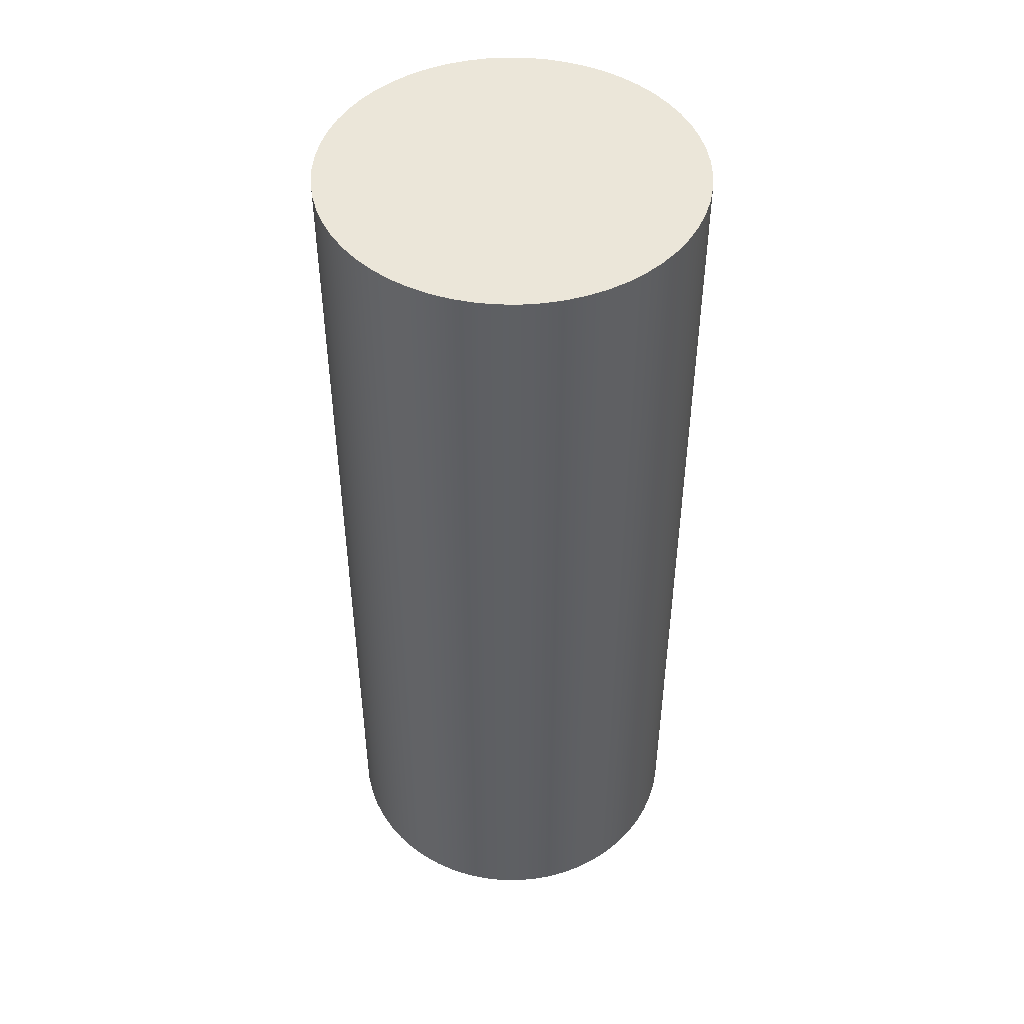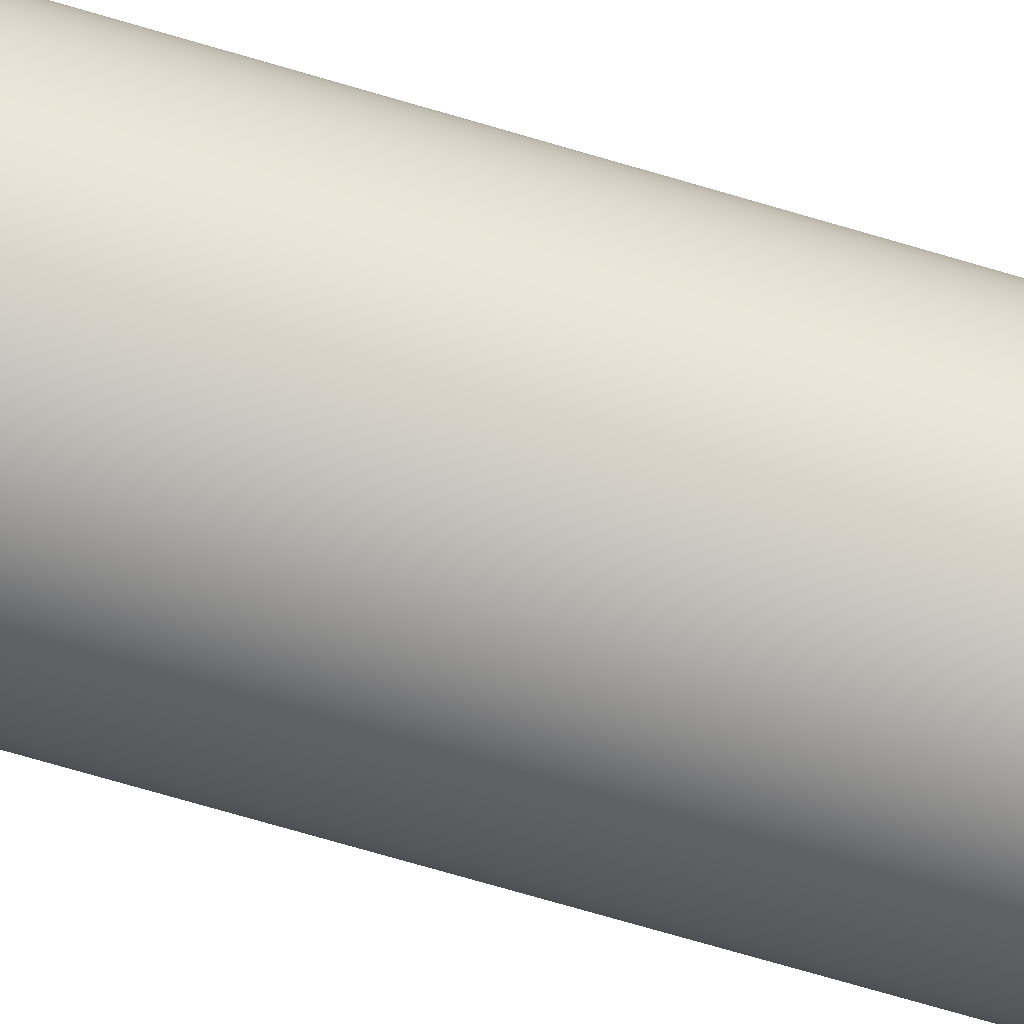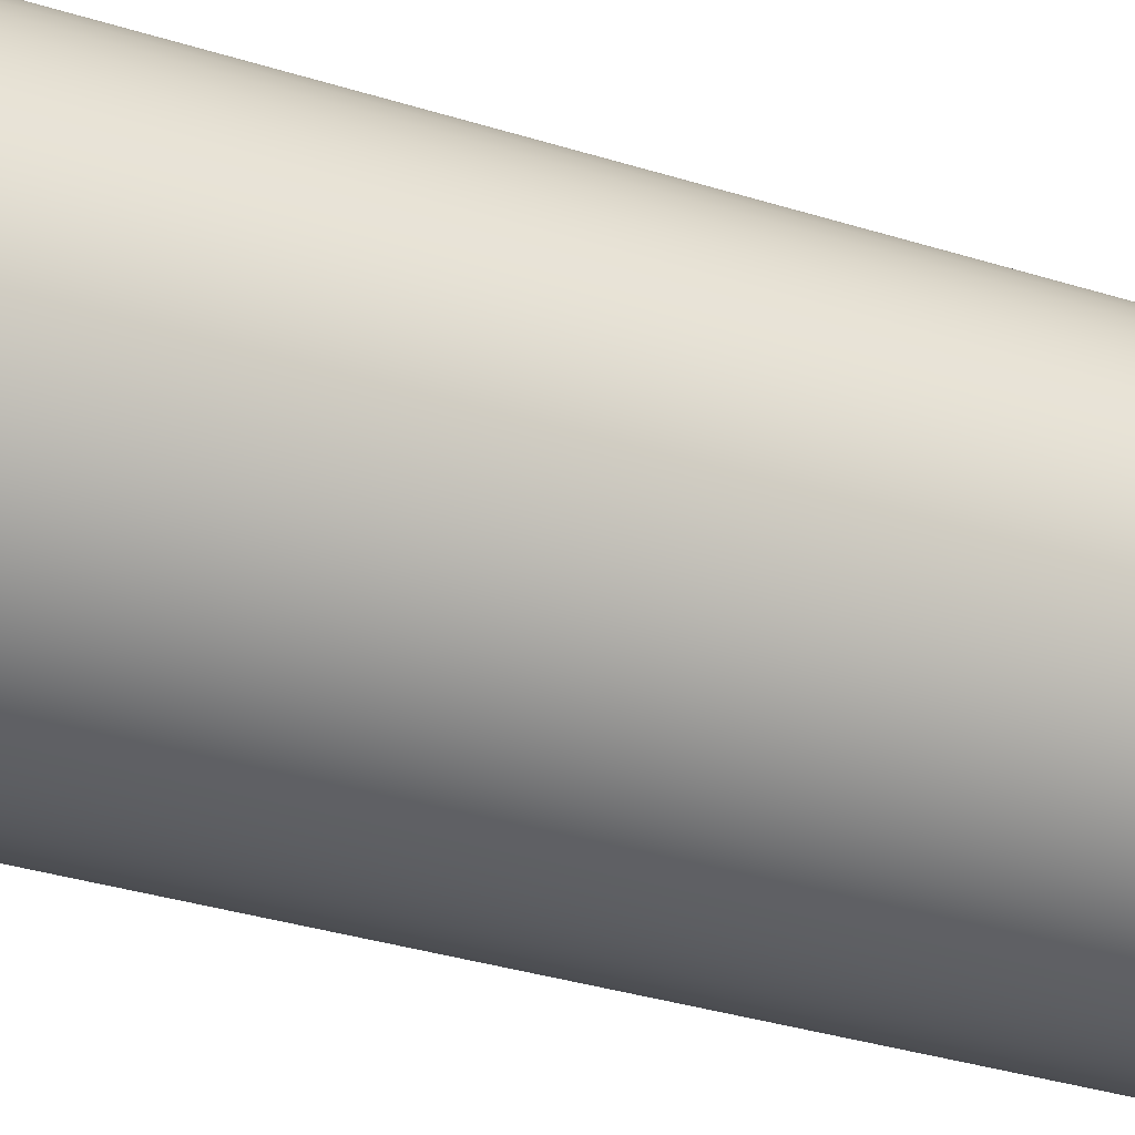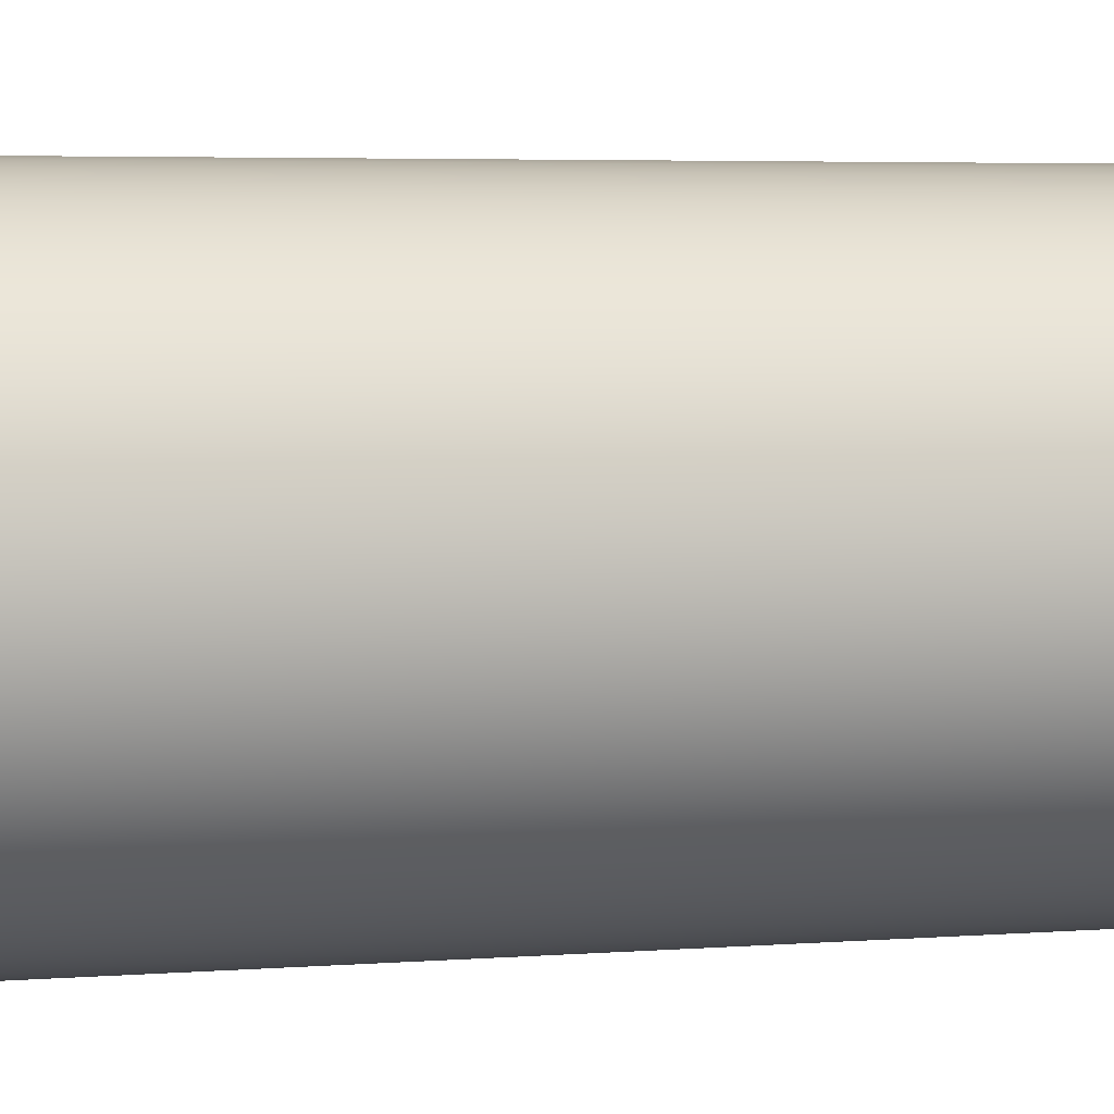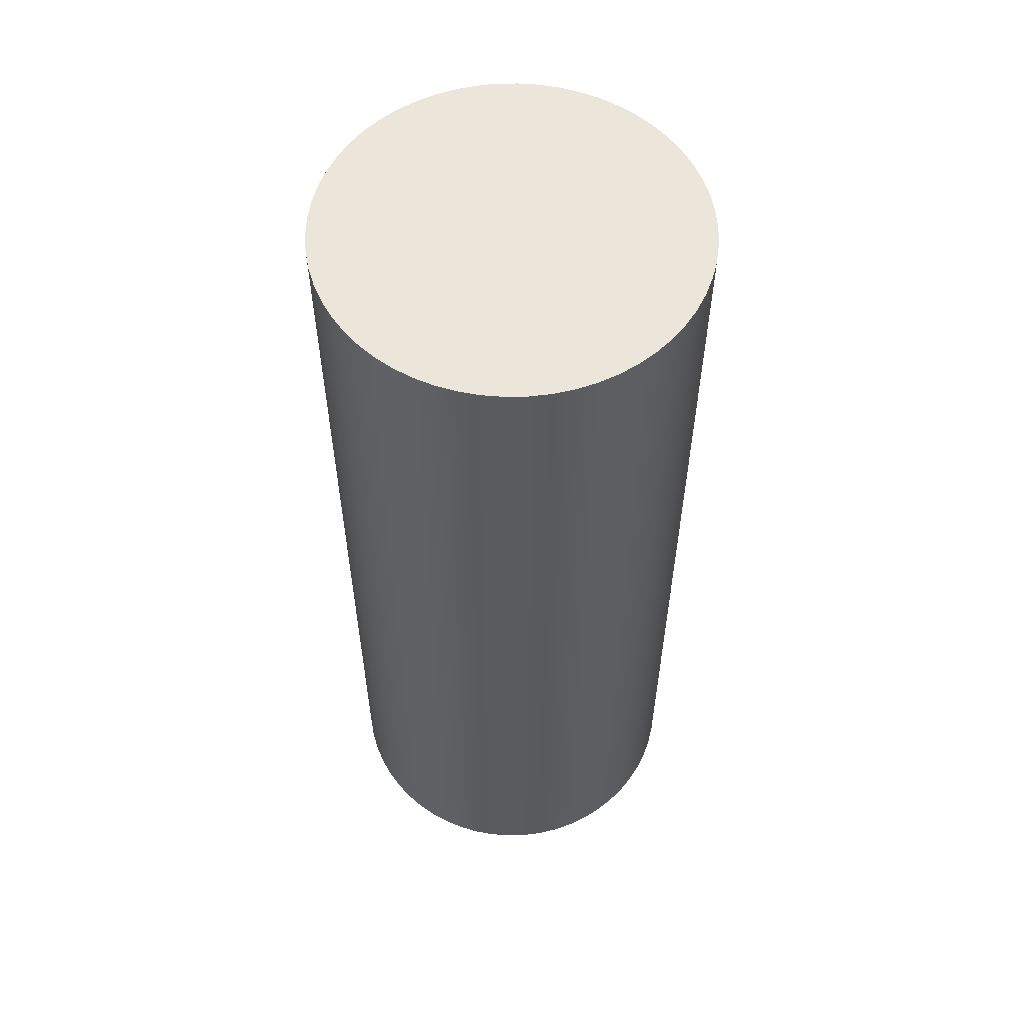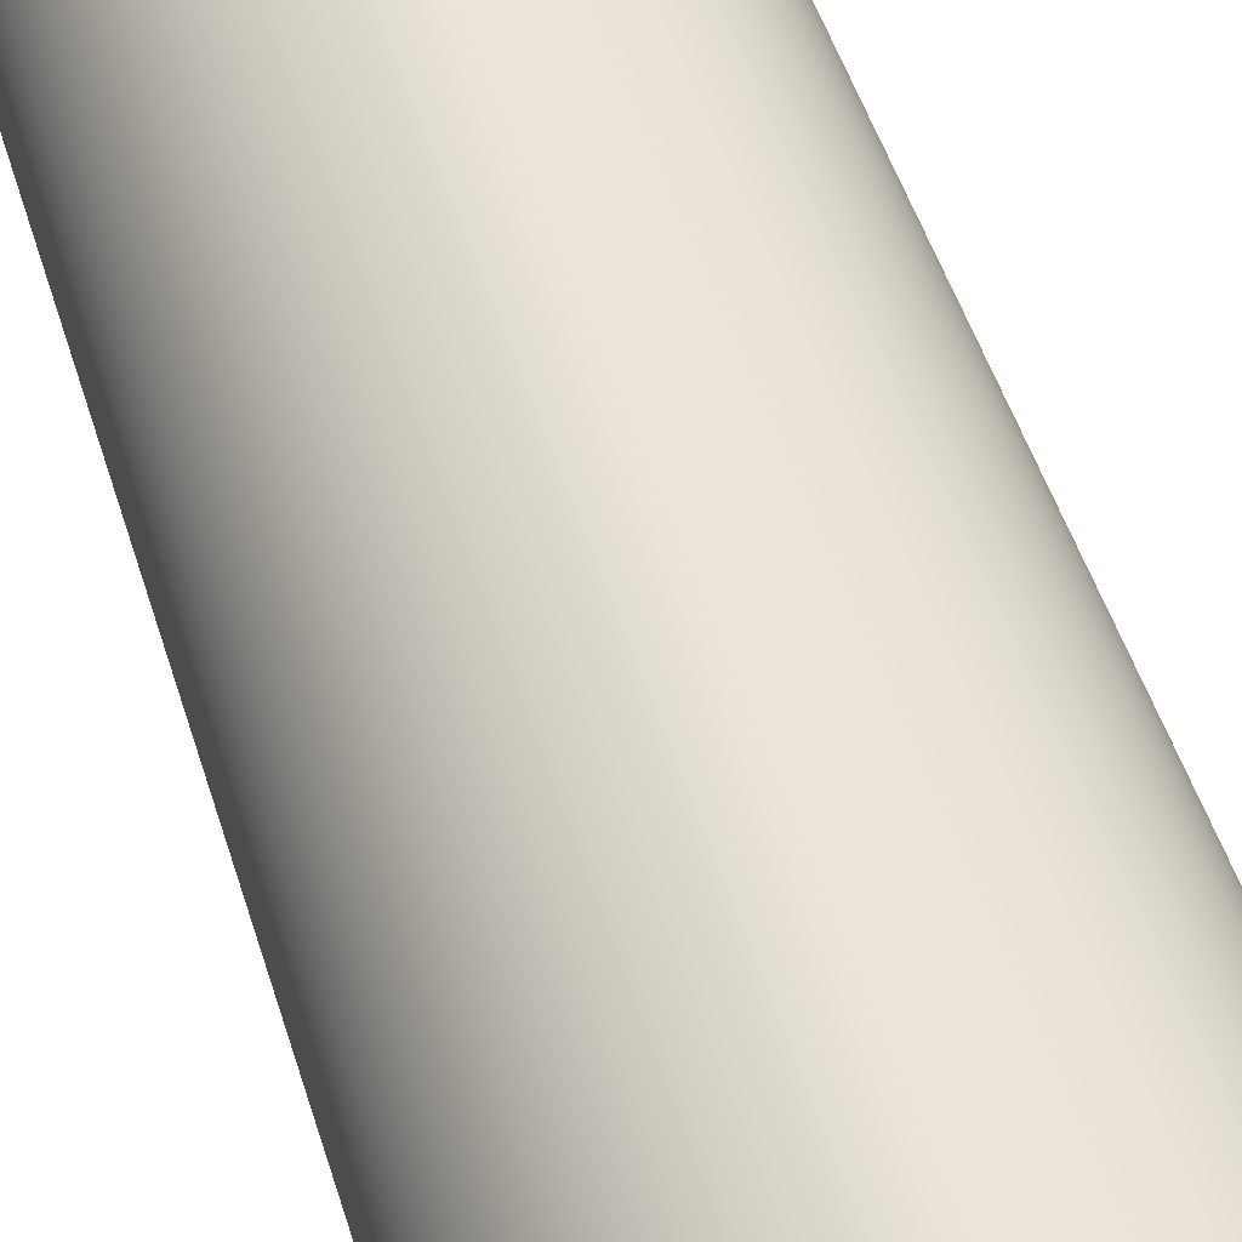
<metadata>
{"format":"obj","ext":"obj","renderer":"f3d","projection":"perspective","resolution":1024,"background":"white","views":[{"elev":47.4,"azim":-11.2,"up":"+Z"},{"elev":-79.6,"azim":-105.9,"up":"+Y"},{"elev":-34.4,"azim":67.1,"up":"+Y"},{"elev":3.8,"azim":-106.6,"up":"+Y"},{"elev":57.0,"azim":166.4,"up":"+Z"},{"elev":49.6,"azim":-16.9,"up":"+Y"}]}
</metadata>
<code>
g Part 1
v 0.04971 0.005406 0.25
v 0.04883 0.01075 0.25
v 0.04738 0.01597 0.25
v 0.04538 0.02099 0.25
v 0.04284 0.02578 0.25
v 0.0398 0.03026 0.25
v 0.0363 0.03438 0.25
v 0.03237 0.03811 0.25
v 0.02806 0.04138 0.25
v 0.02342 0.04418 0.25
v 0.01851 0.04645 0.25
v 0.01338 0.04818 0.25
v 0.008089 0.04934 0.25
v 0.002707 0.04993 0.25
v -0.002707 0.04993 0.25
v -0.008089 0.04934 0.25
v -0.01338 0.04818 0.25
v -0.01851 0.04645 0.25
v -0.02342 0.04418 0.25
v -0.02806 0.04138 0.25
v -0.03237 0.03811 0.25
v -0.0363 0.03438 0.25
v -0.0398 0.03026 0.25
v -0.04284 0.02578 0.25
v -0.04538 0.02099 0.25
v -0.04738 0.01597 0.25
v -0.04883 0.01075 0.25
v -0.04971 0.005406 0.25
v -0.05 3.062e-18 0.25
v -0.04971 -0.005406 0.25
v -0.04883 -0.01075 0.25
v -0.04738 -0.01597 0.25
v -0.04538 -0.02099 0.25
v -0.04284 -0.02578 0.25
v -0.0398 -0.03026 0.25
v -0.0363 -0.03438 0.25
v -0.03237 -0.03811 0.25
v -0.02806 -0.04138 0.25
v -0.02342 -0.04418 0.25
v -0.01851 -0.04645 0.25
v -0.01338 -0.04818 0.25
v -0.008089 -0.04934 0.25
v -0.002707 -0.04993 0.25
v 0.002707 -0.04993 0.25
v 0.008089 -0.04934 0.25
v 0.01338 -0.04818 0.25
v 0.01851 -0.04645 0.25
v 0.02342 -0.04418 0.25
v 0.02806 -0.04138 0.25
v 0.03237 -0.03811 0.25
v 0.0363 -0.03438 0.25
v 0.0398 -0.03026 0.25
v 0.04284 -0.02578 0.25
v 0.04538 -0.02099 0.25
v 0.04738 -0.01597 0.25
v 0.04883 -0.01075 0.25
v 0.04971 -0.005406 0.25
v 0.05 2.143e-17 0.25
v 0 3.062e-18 0.25
v -0.05 3.062e-18 0
v -0.04971 0.005406 0
v -0.04883 0.01075 0
v -0.04738 0.01597 0
v -0.04538 0.02099 0
v -0.04284 0.02578 0
v -0.0398 0.03026 0
v -0.0363 0.03438 0
v -0.03237 0.03811 0
v -0.02806 0.04138 0
v -0.02342 0.04418 0
v -0.01851 0.04645 0
v -0.01338 0.04818 0
v -0.008089 0.04934 0
v -0.002707 0.04993 0
v 0.002707 0.04993 0
v 0.008089 0.04934 0
v 0.01338 0.04818 0
v 0.01851 0.04645 0
v 0.02342 0.04418 0
v 0.02806 0.04138 0
v 0.03237 0.03811 0
v 0.0363 0.03438 0
v 0.0398 0.03026 0
v 0.04284 0.02578 0
v 0.04538 0.02099 0
v 0.04738 0.01597 0
v 0.04883 0.01075 0
v 0.04971 0.005406 0
v 0.05 9.185e-18 0
v 0.04971 -0.005406 0
v 0.04883 -0.01075 0
v 0.04738 -0.01597 0
v 0.04538 -0.02099 0
v 0.04284 -0.02578 0
v 0.0398 -0.03026 0
v 0.0363 -0.03438 0
v 0.03237 -0.03811 0
v 0.02806 -0.04138 0
v 0.02342 -0.04418 0
v 0.01851 -0.04645 0
v 0.01338 -0.04818 0
v 0.008089 -0.04934 0
v 0.002707 -0.04993 0
v -0.002707 -0.04993 0
v -0.008089 -0.04934 0
v -0.01338 -0.04818 0
v -0.01851 -0.04645 0
v -0.02342 -0.04418 0
v -0.02806 -0.04138 0
v -0.03237 -0.03811 0
v -0.0363 -0.03438 0
v -0.0398 -0.03026 0
v -0.04284 -0.02578 0
v -0.04538 -0.02099 0
v -0.04738 -0.01597 0
v -0.04883 -0.01075 0
v -0.04971 -0.005406 0
v 0 3.062e-18 0
o mesh0
f 59 1 2
f 2 3 59
f 3 4 59
f 4 5 59
f 5 6 59
f 6 7 59
f 7 8 59
f 8 9 59
f 9 10 59
f 10 11 59
f 11 12 59
f 12 13 59
f 13 14 59
f 14 15 59
f 15 16 59
f 16 17 59
f 17 18 59
f 18 19 59
f 19 20 59
f 20 21 59
f 21 22 59
f 22 23 59
f 23 24 59
f 24 25 59
f 25 26 59
f 26 27 59
f 27 28 59
f 28 29 59
f 29 30 59
f 30 31 59
f 31 32 59
f 32 33 59
f 33 34 59
f 34 35 59
f 35 36 59
f 36 37 59
f 37 38 59
f 38 39 59
f 39 40 59
f 40 41 59
f 41 42 59
f 42 43 59
f 43 44 59
f 44 45 59
f 45 46 59
f 46 47 59
f 47 48 59
f 48 49 59
f 49 50 59
f 50 51 59
f 51 52 59
f 52 53 59
f 53 54 59
f 54 55 59
f 55 56 59
f 56 57 59
f 57 58 59
f 58 1 59
o mesh1
f 60 29 28
f 61 28 27
f 62 27 26
f 63 26 25
f 64 25 24
f 65 24 23
f 66 23 22
f 67 22 21
f 68 21 20
f 69 20 19
f 70 19 18
f 71 18 17
f 72 17 16
f 73 16 15
f 74 15 14
f 75 14 13
f 76 13 12
f 77 12 11
f 78 11 10
f 79 10 9
f 80 9 8
f 81 8 7
f 82 7 6
f 83 6 5
f 84 5 4
f 85 4 3
f 86 3 2
f 87 2 1
f 88 1 58
f 89 58 57
f 90 57 56
f 91 56 55
f 92 55 54
f 93 54 53
f 94 53 52
f 95 52 51
f 96 51 50
f 97 50 49
f 98 49 48
f 99 48 47
f 100 47 46
f 101 46 45
f 102 45 44
f 103 44 43
f 104 43 42
f 105 42 41
f 106 41 40
f 107 40 39
f 108 39 38
f 109 38 37
f 110 37 36
f 111 36 35
f 112 35 34
f 113 34 33
f 114 33 32
f 115 32 31
f 116 31 30
f 117 30 29
f 29 60 117
f 30 117 116
f 31 116 115
f 32 115 114
f 33 114 113
f 34 113 112
f 35 112 111
f 36 111 110
f 37 110 109
f 38 109 108
f 39 108 107
f 40 107 106
f 41 106 105
f 42 105 104
f 43 104 103
f 44 103 102
f 45 102 101
f 46 101 100
f 47 100 99
f 48 99 98
f 49 98 97
f 50 97 96
f 51 96 95
f 52 95 94
f 53 94 93
f 54 93 92
f 55 92 91
f 56 91 90
f 57 90 89
f 58 89 88
f 1 88 87
f 2 87 86
f 3 86 85
f 4 85 84
f 5 84 83
f 6 83 82
f 7 82 81
f 8 81 80
f 9 80 79
f 10 79 78
f 11 78 77
f 12 77 76
f 13 76 75
f 14 75 74
f 15 74 73
f 16 73 72
f 17 72 71
f 18 71 70
f 19 70 69
f 20 69 68
f 21 68 67
f 22 67 66
f 23 66 65
f 24 65 64
f 25 64 63
f 26 63 62
f 27 62 61
f 28 61 60
o mesh2
f 118 90 91
f 91 92 118
f 92 93 118
f 93 94 118
f 94 95 118
f 95 96 118
f 96 97 118
f 97 98 118
f 98 99 118
f 99 100 118
f 100 101 118
f 101 102 118
f 102 103 118
f 103 104 118
f 104 105 118
f 105 106 118
f 106 107 118
f 107 108 118
f 108 109 118
f 109 110 118
f 110 111 118
f 111 112 118
f 112 113 118
f 113 114 118
f 114 115 118
f 115 116 118
f 116 117 118
f 117 60 118
f 60 61 118
f 61 62 118
f 62 63 118
f 63 64 118
f 64 65 118
f 65 66 118
f 66 67 118
f 67 68 118
f 68 69 118
f 69 70 118
f 70 71 118
f 71 72 118
f 72 73 118
f 73 74 118
f 74 75 118
f 75 76 118
f 76 77 118
f 77 78 118
f 78 79 118
f 79 80 118
f 80 81 118
f 81 82 118
f 82 83 118
f 83 84 118
f 84 85 118
f 85 86 118
f 86 87 118
f 87 88 118
f 88 89 118
f 89 90 118

</code>
